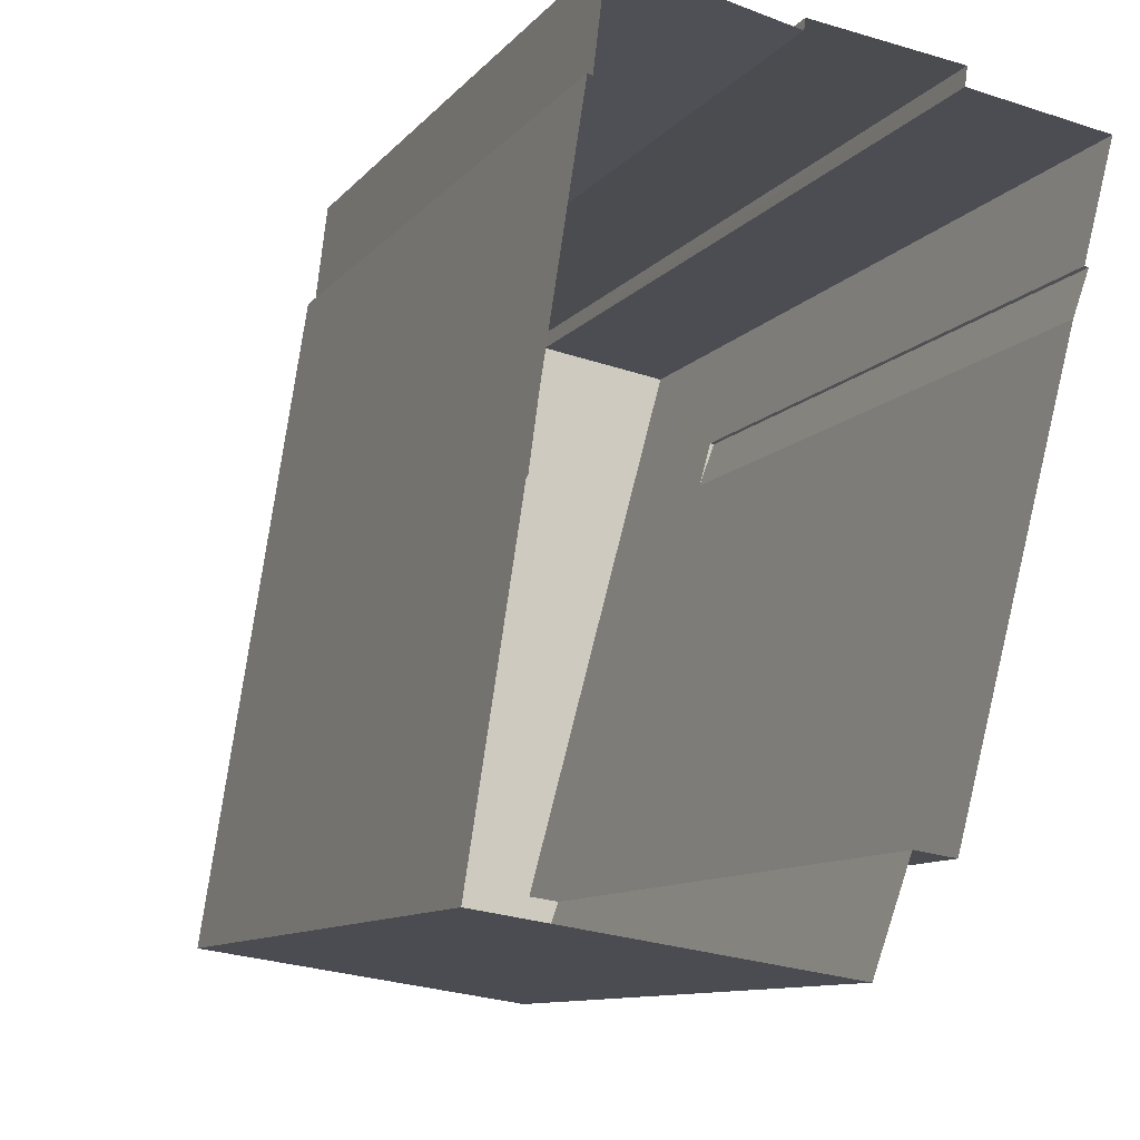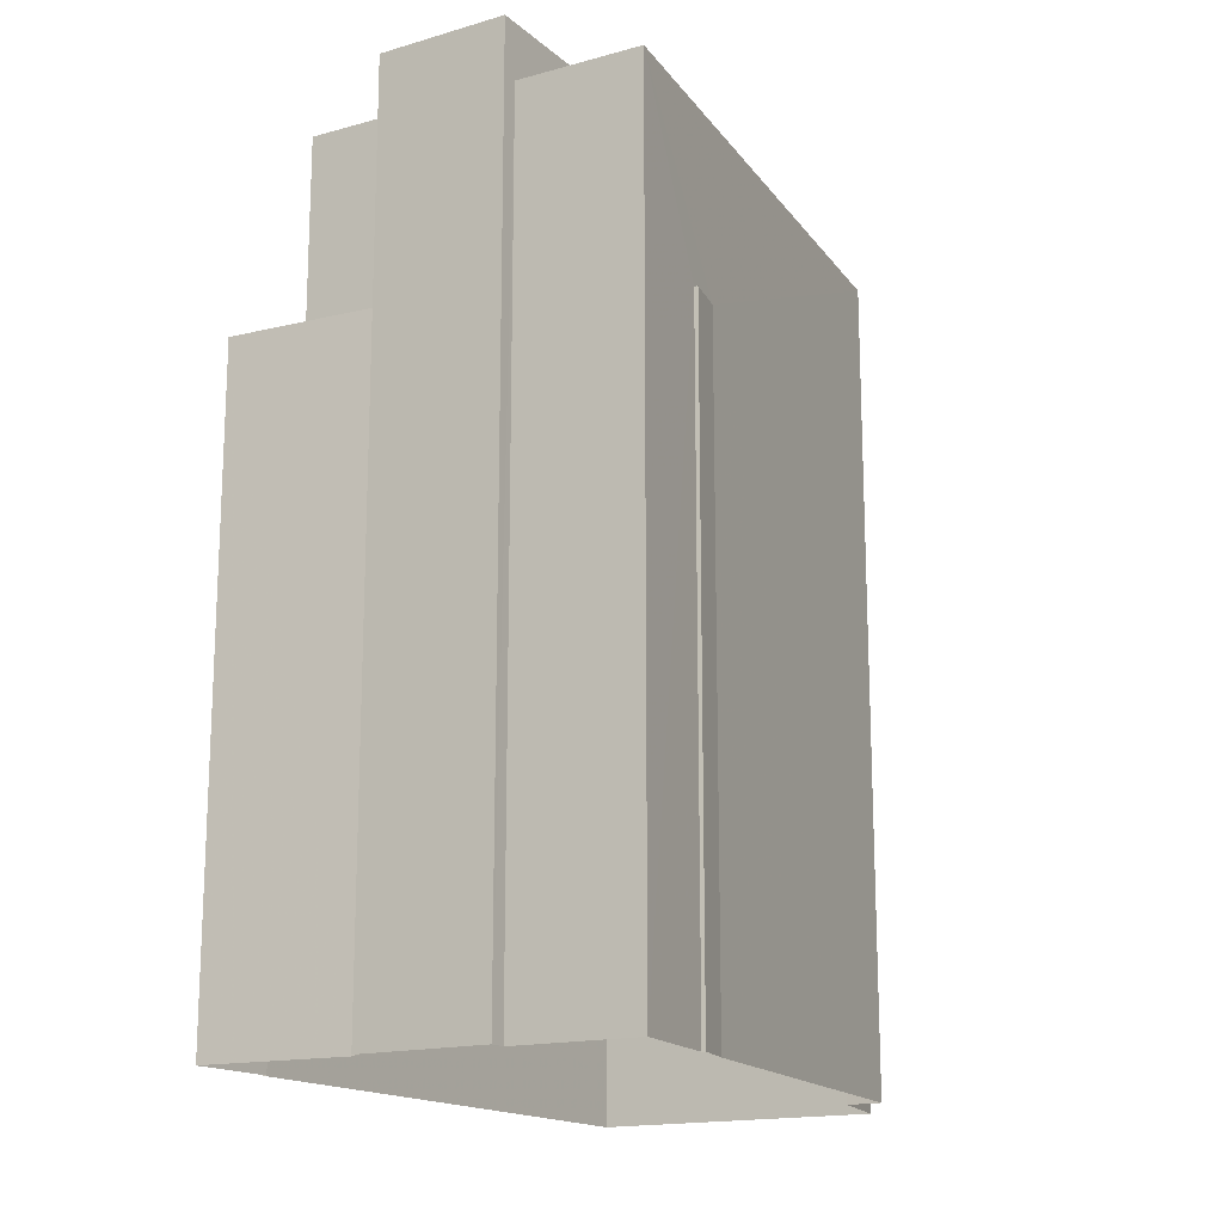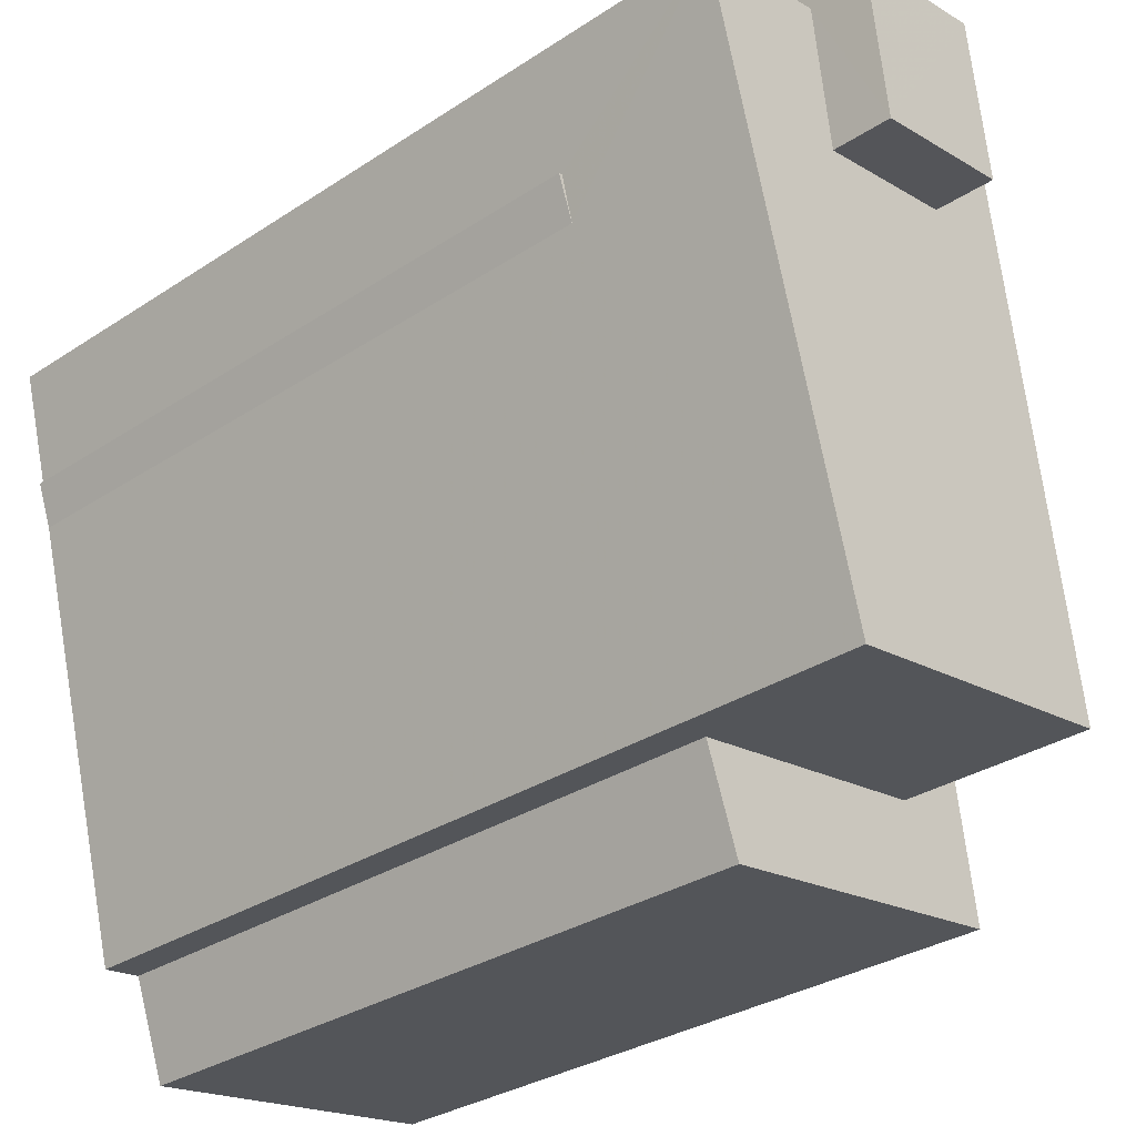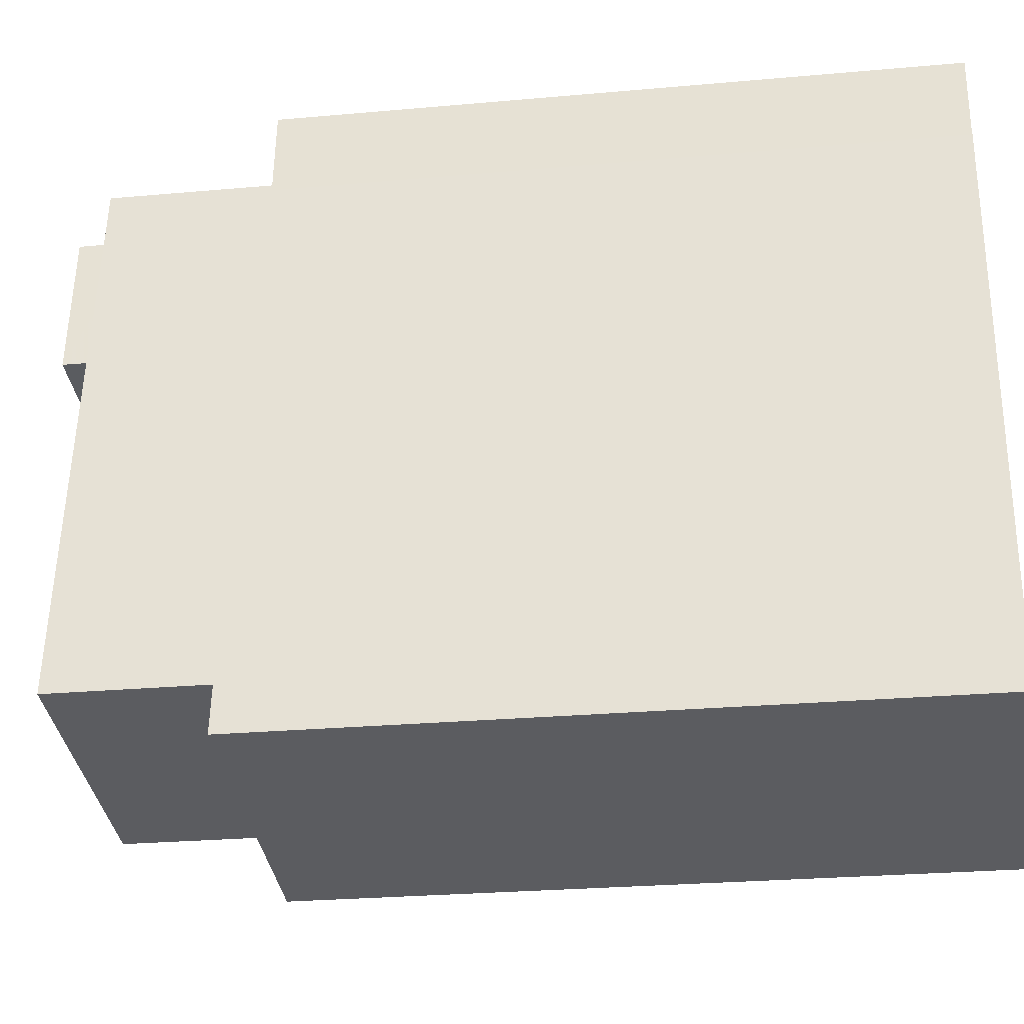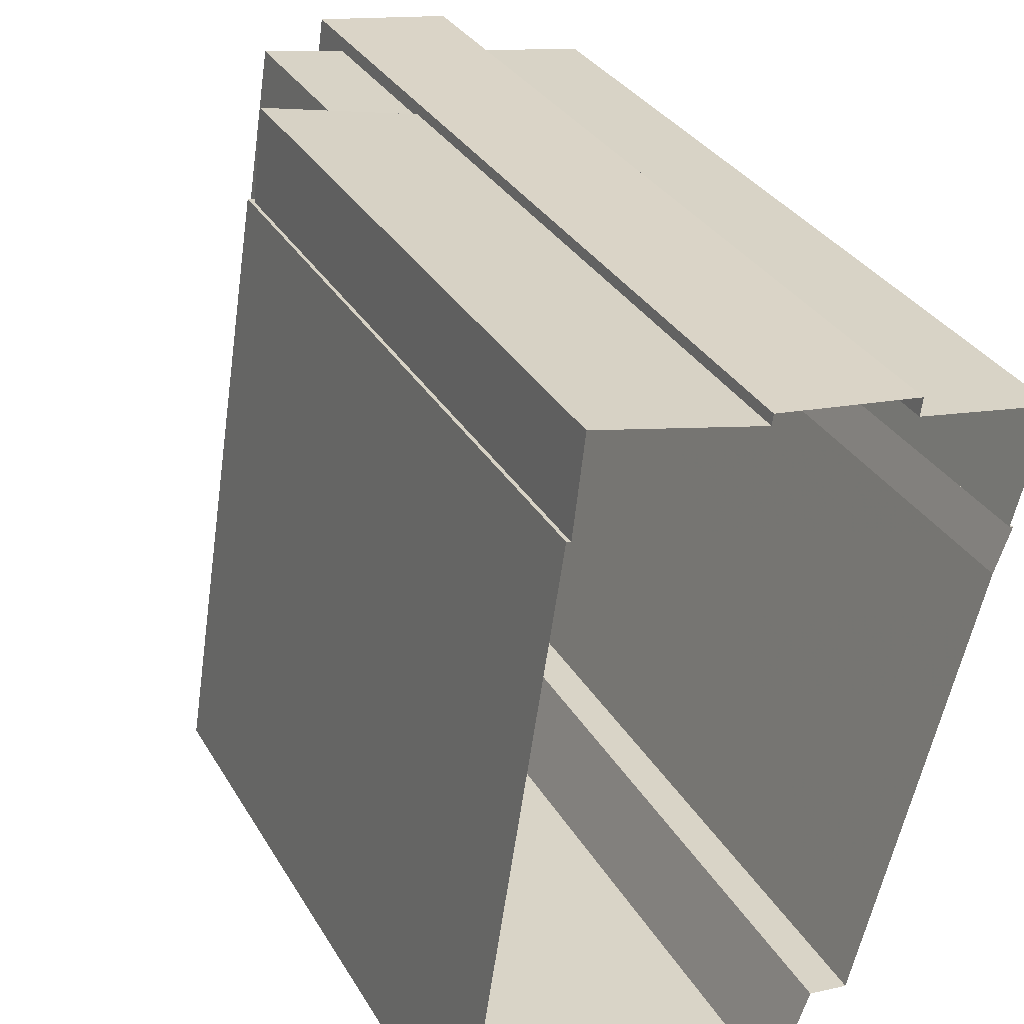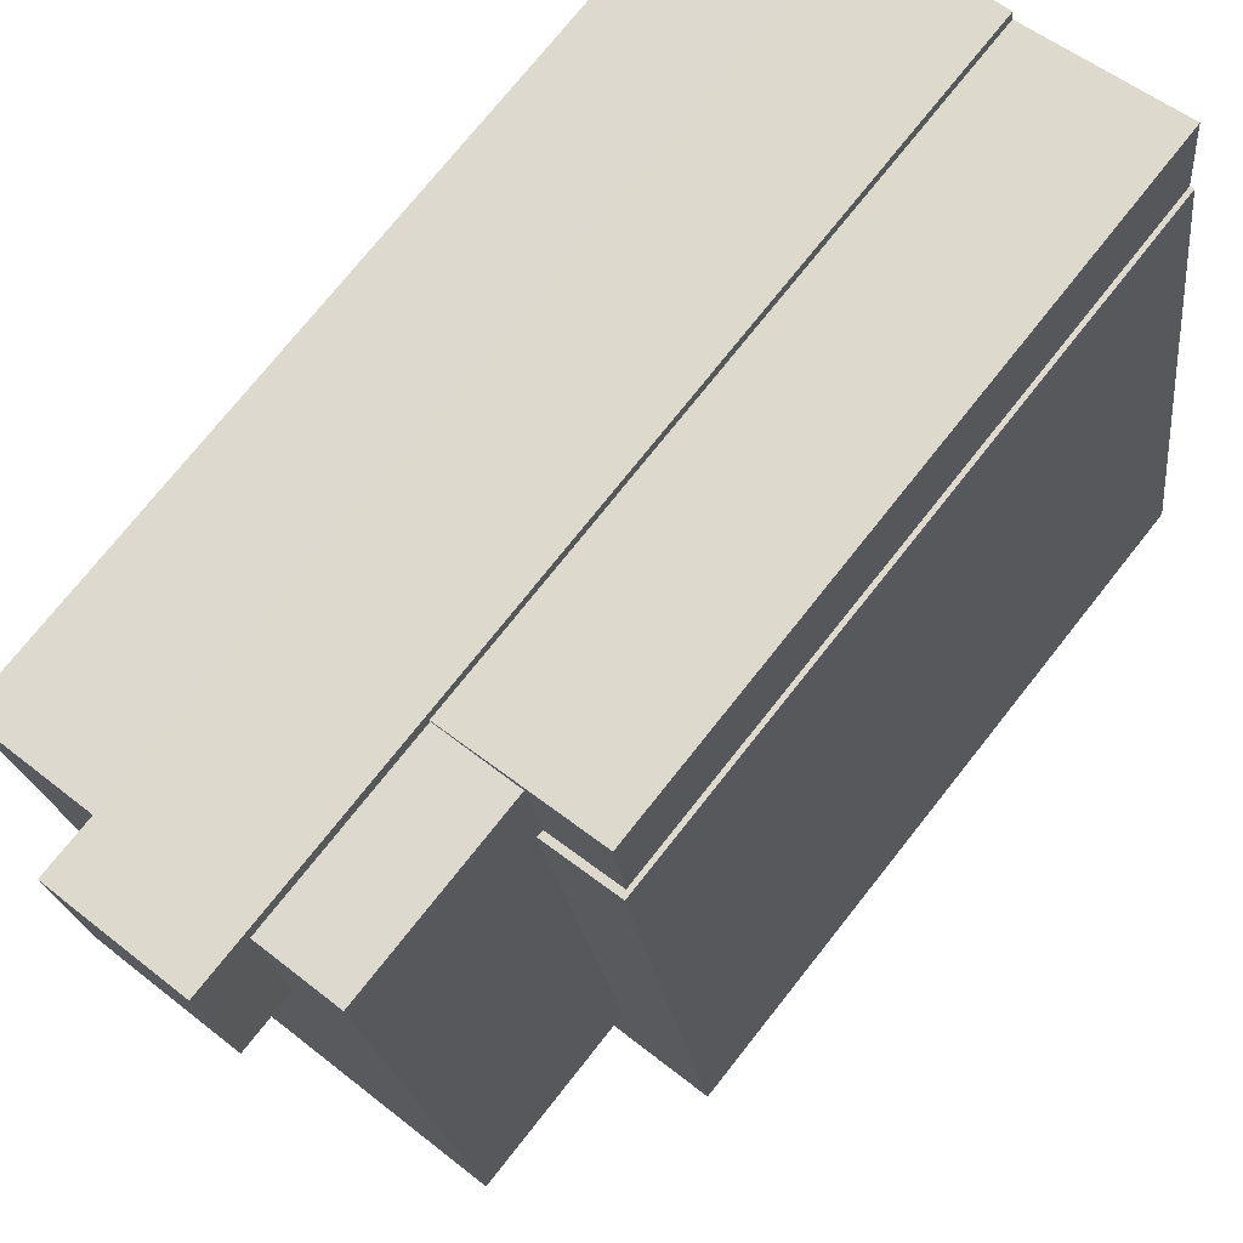
<metadata>
{"format":"obj","ext":"obj","renderer":"f3d","projection":"perspective","resolution":1024,"background":"white","views":[{"elev":-10.0,"azim":157.7,"up":"+Y"},{"elev":-16.3,"azim":-141.1,"up":"+Z"},{"elev":-31.0,"azim":-46.7,"up":"+Y"},{"elev":-26.3,"azim":98.1,"up":"+Y"},{"elev":31.7,"azim":154.4,"up":"+Y"},{"elev":74.0,"azim":38.3,"up":"+Y"}]}
</metadata>
<code>
v -1.244e+04 -3.479e+04 50.86
v -1.244e+04 -3.479e+04 54.77
v -1.244e+04 -3.479e+04 50.86
v -1.244e+04 -3.479e+04 36.42
v -1.244e+04 -3.479e+04 36.42
v -1.244e+04 -3.479e+04 54.77
v -1.245e+04 -3.477e+04 36.42
v -1.245e+04 -3.478e+04 36.42
v -1.245e+04 -3.478e+04 50.86
v -1.245e+04 -3.477e+04 54.77
v -1.245e+04 -3.478e+04 50.86
v -1.245e+04 -3.478e+04 36.42
v -1.244e+04 -3.477e+04 54.77
v -1.244e+04 -3.477e+04 36.42
v -1.244e+04 -3.477e+04 50.71
v -1.244e+04 -3.477e+04 54.77
v -1.244e+04 -3.477e+04 54.77
v -1.244e+04 -3.477e+04 50.71
v -1.244e+04 -3.477e+04 50.71
v -1.244e+04 -3.477e+04 50.86
v -1.244e+04 -3.477e+04 50.71
v -1.244e+04 -3.477e+04 36.42
v -1.244e+04 -3.477e+04 36.42
v -1.244e+04 -3.477e+04 50.71
v -1.244e+04 -3.477e+04 36.42
v -1.244e+04 -3.477e+04 50.71
v -1.244e+04 -3.478e+04 56.01
v -1.244e+04 -3.478e+04 54.77
v -1.244e+04 -3.477e+04 56.01
v -1.244e+04 -3.477e+04 36.42
v -1.244e+04 -3.477e+04 36.42
v -1.244e+04 -3.477e+04 56.01
v -1.244e+04 -3.478e+04 56.01
v -1.244e+04 -3.478e+04 54.77
v -1.245e+04 -3.478e+04 36.42
v -1.245e+04 -3.478e+04 50.86
v -1.244e+04 -3.477e+04 36.42
v -1.244e+04 -3.477e+04 50.86
v -1.244e+04 -3.479e+04 36.42
v -1.244e+04 -3.479e+04 50.86
v -1.244e+04 -3.479e+04 36.42
v -1.244e+04 -3.479e+04 50.86
f 23 31 30
f 37 39 25
f 23 22 25
f 31 23 14
f 8 7 14
f 39 41 4
f 12 35 8
f 4 5 12
f 25 39 4
f 25 12 23
f 12 14 23
f 12 8 14
f 25 4 12
f 17 28 2
f 2 28 6
f 6 34 10
f 28 17 16
f 10 34 13
f 28 34 6
f 24 18 21
f 21 18 26
f 24 15 18
f 26 18 19
f 33 27 29
f 32 33 29
f 11 9 36
f 38 1 40
f 40 1 42
f 38 20 1
f 42 1 3
f 1 2 3
f 4 3 5
f 5 3 6
f 3 2 6
f 7 8 9
f 9 10 7
f 10 11 6
f 5 11 12
f 6 11 5
f 10 9 11
f 13 7 10
f 13 14 7
f 15 16 17
f 18 15 17
f 19 18 20
f 18 17 20
f 20 2 1
f 20 17 2
f 21 22 23
f 24 21 23
f 25 22 21
f 26 25 21
f 27 28 16
f 16 29 27
f 29 24 30
f 30 24 23
f 15 24 16
f 16 24 29
f 31 14 13
f 31 13 32
f 13 33 32
f 13 34 33
f 29 30 31
f 32 29 31
f 34 27 33
f 34 28 27
f 8 35 36
f 9 8 36
f 19 20 26
f 25 26 37
f 37 26 38
f 26 20 38
f 38 39 37
f 38 40 39
f 40 41 39
f 40 42 41
f 3 41 42
f 3 4 41
f 12 36 35
f 12 11 36

</code>
